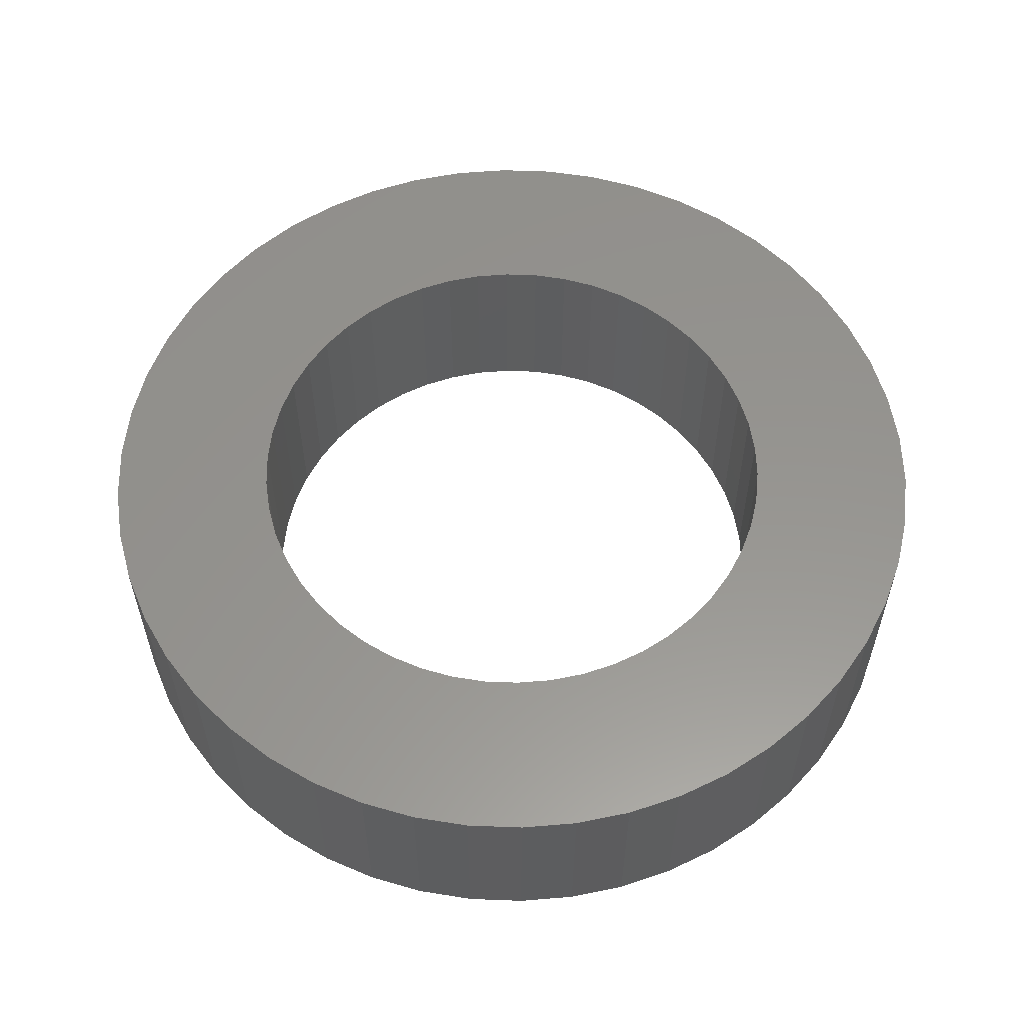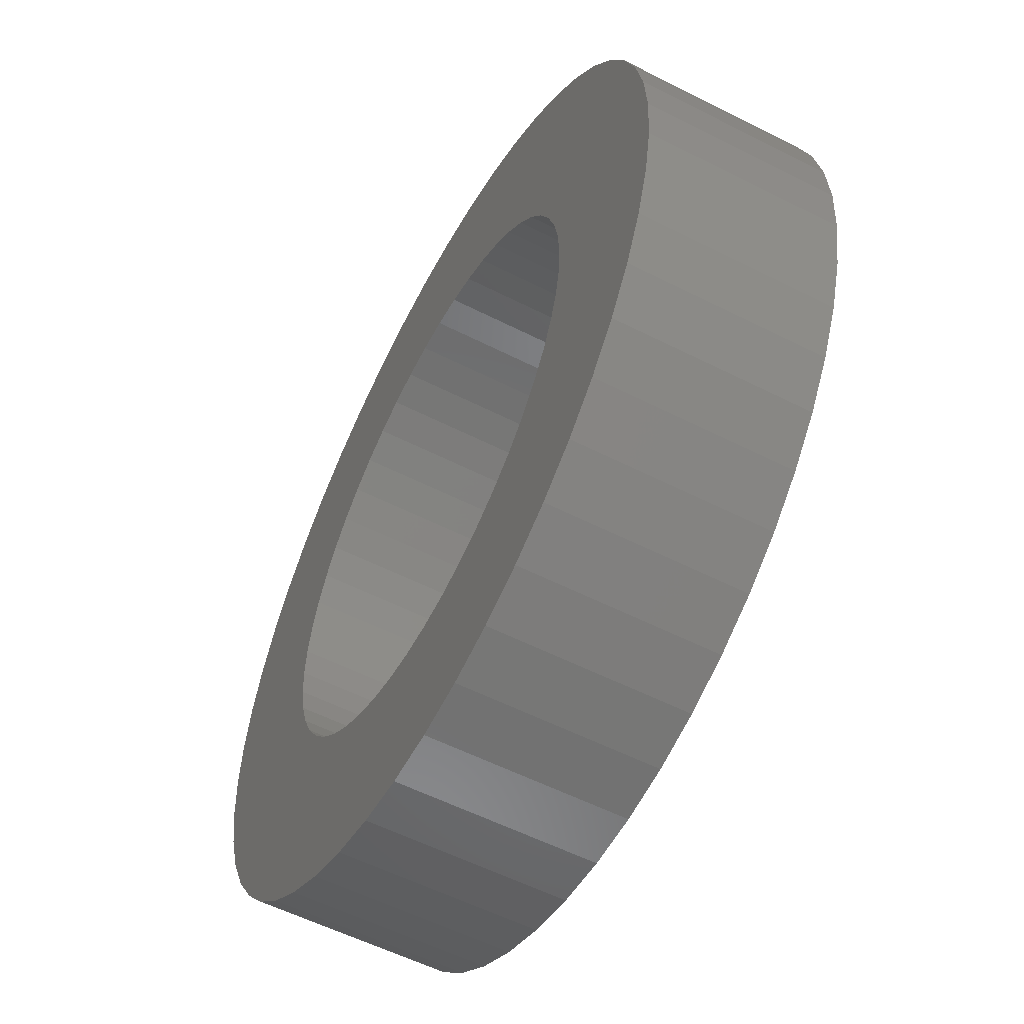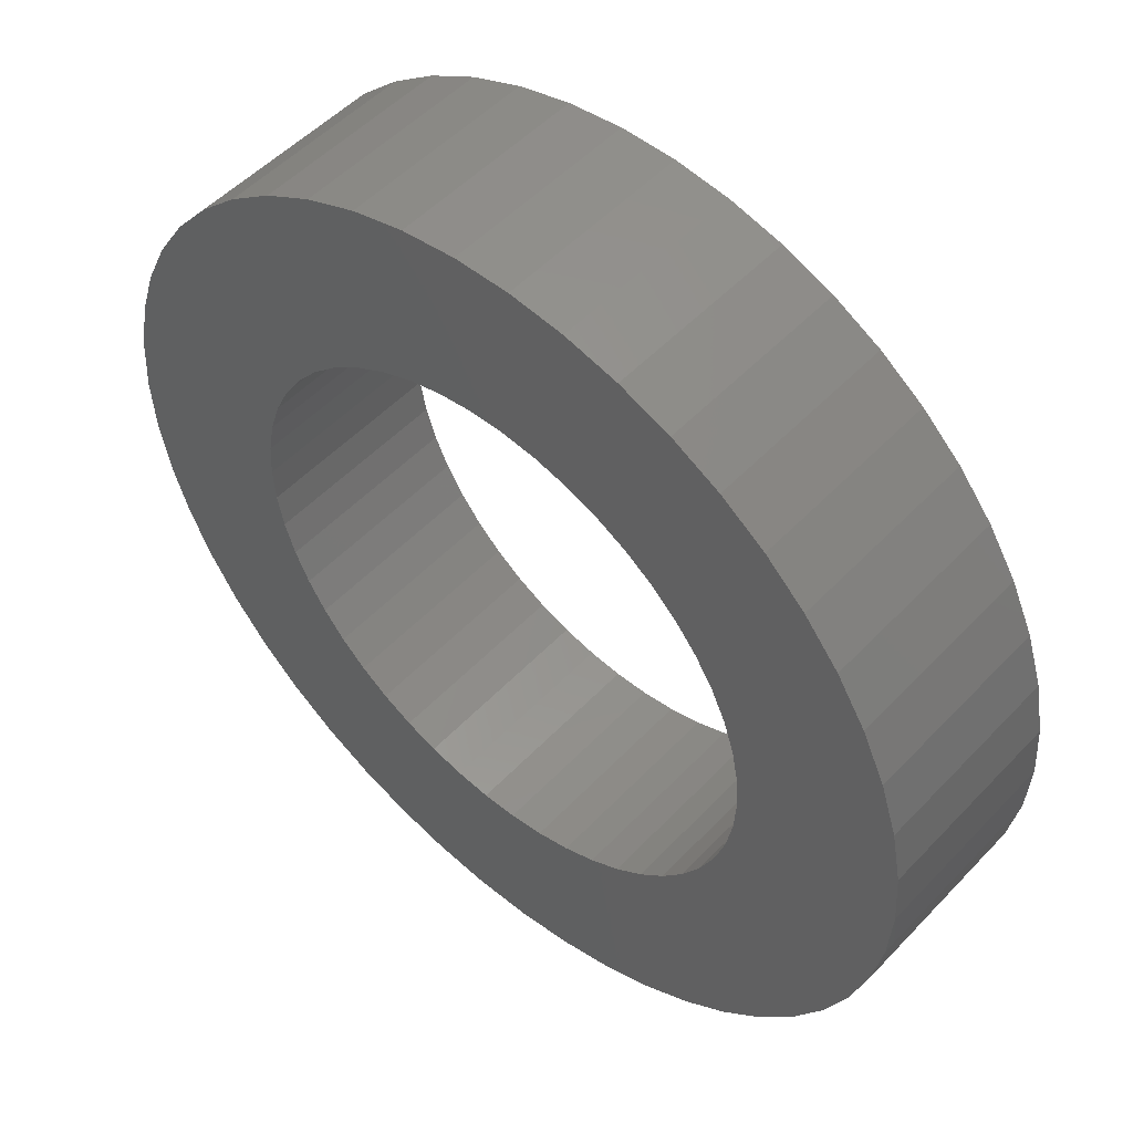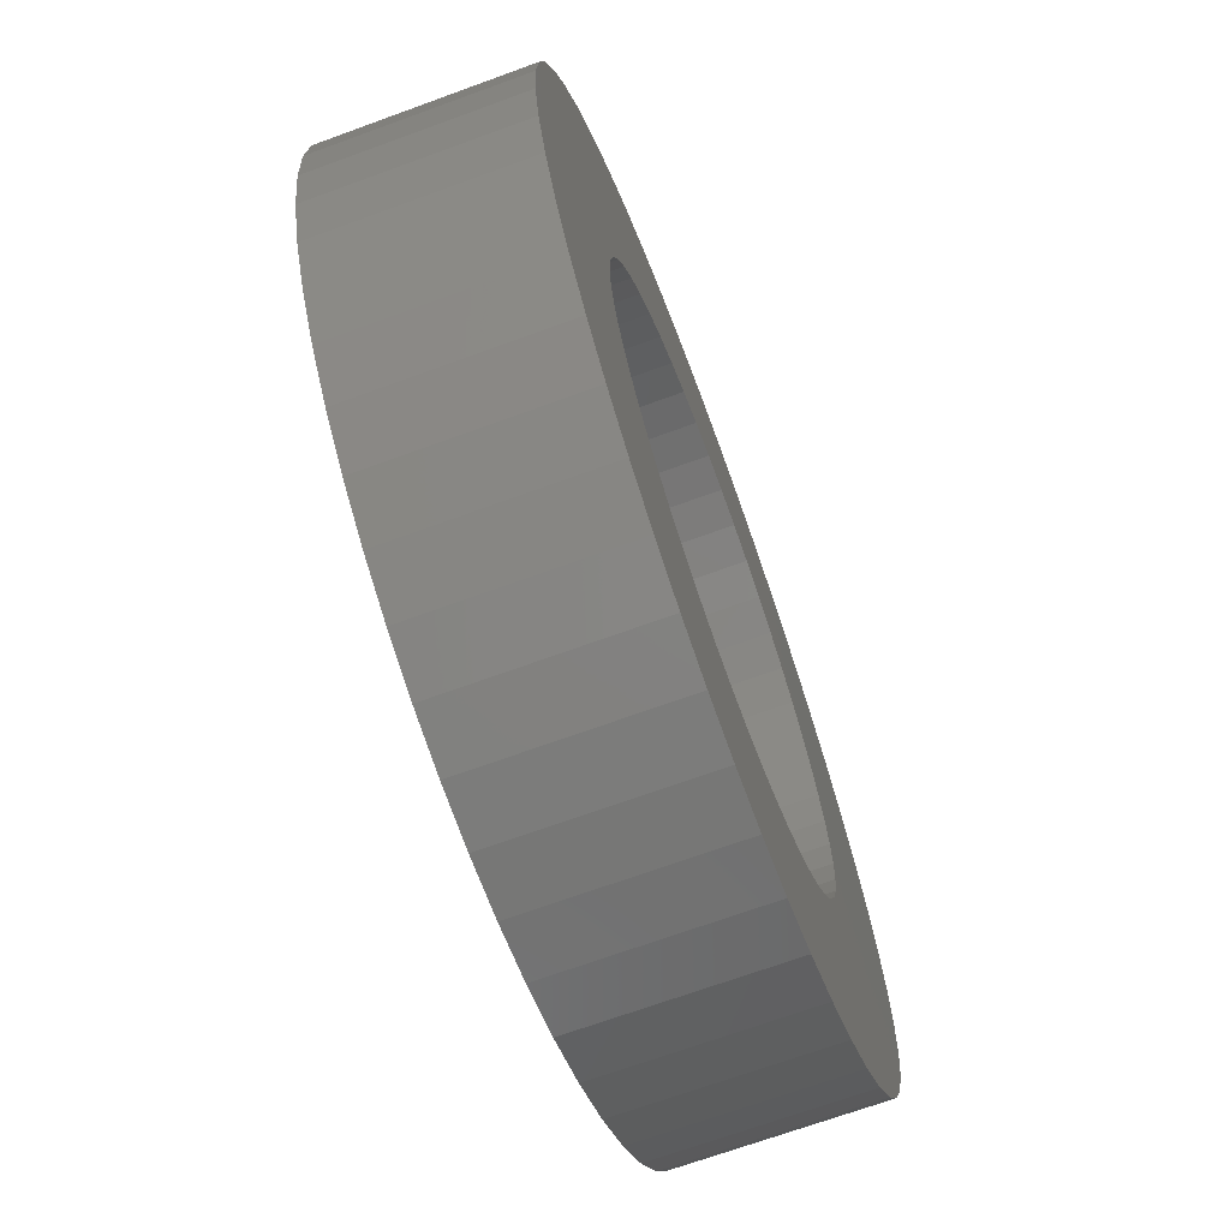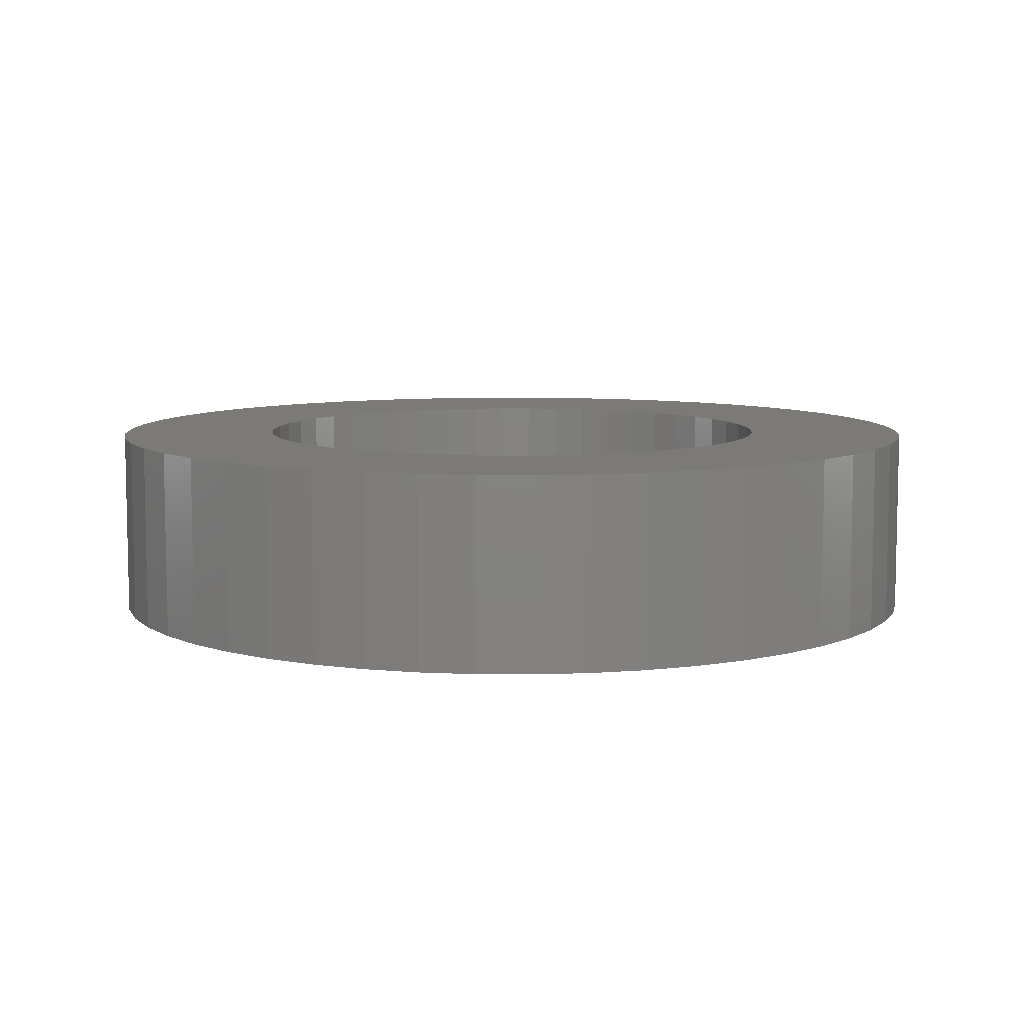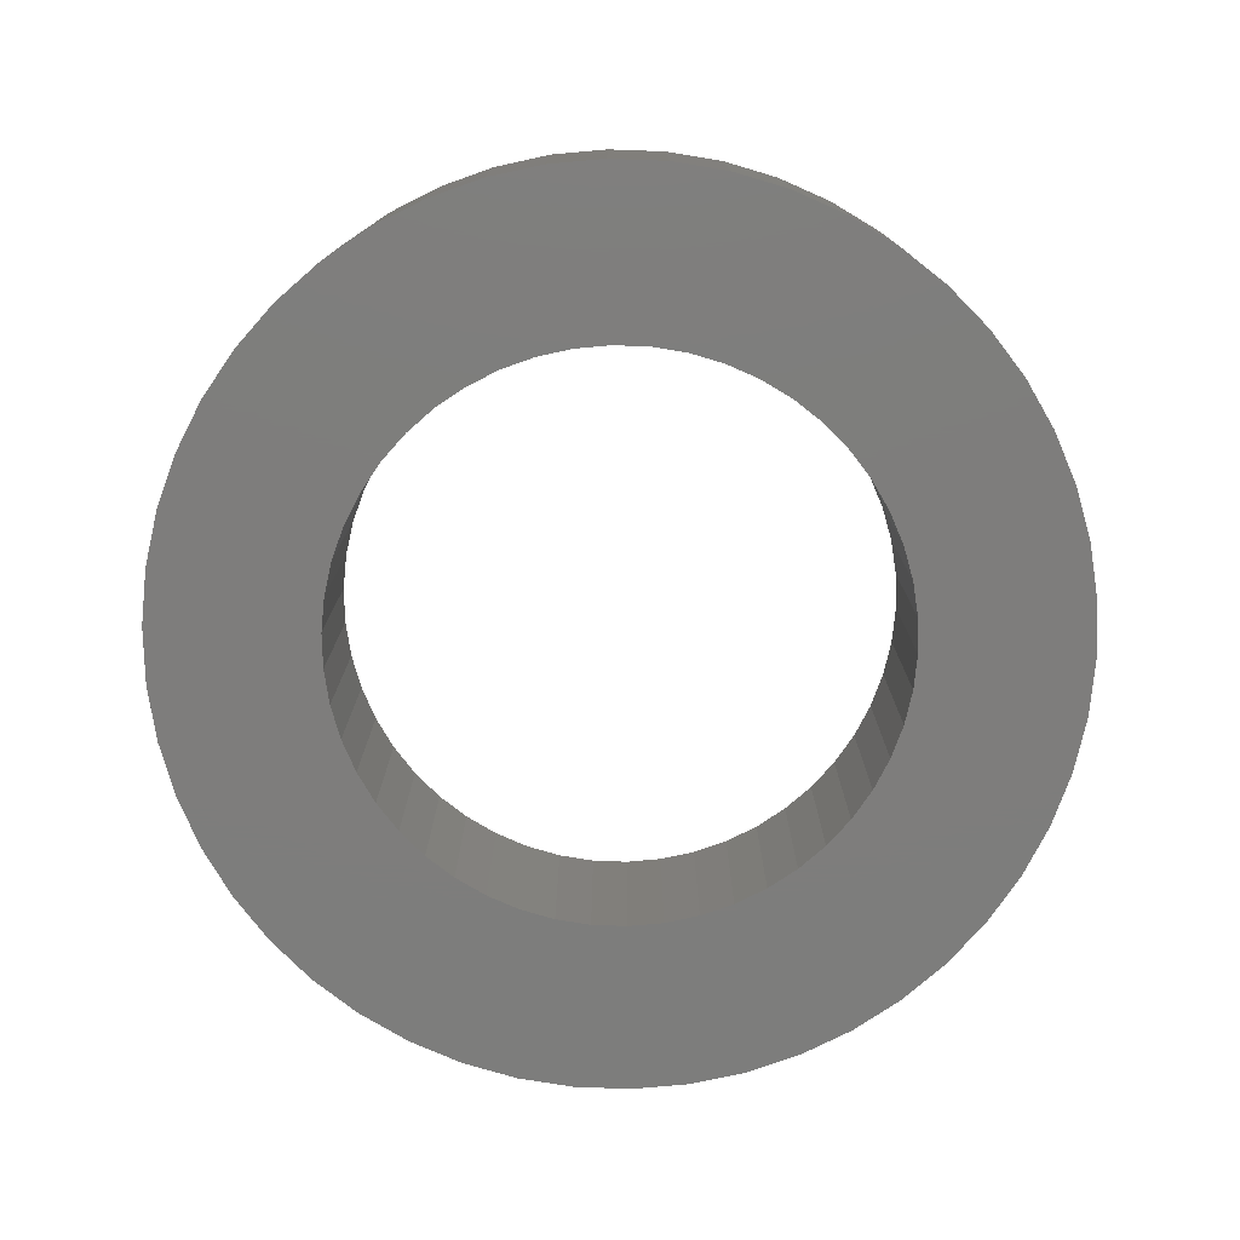
<metadata>
{"format":"stl","ext":"stl","renderer":"f3d","projection":"perspective","resolution":1024,"background":"white","views":[{"elev":57.3,"azim":-69.7,"up":"+Z"},{"elev":-56.7,"azim":62.1,"up":"+Y"},{"elev":51.4,"azim":-138.4,"up":"+Y"},{"elev":-69.2,"azim":110.1,"up":"+Y"},{"elev":7.9,"azim":-49.4,"up":"+Z"},{"elev":-77.1,"azim":-30.9,"up":"+Z"}]}
</metadata>
<code>
# stl→obj: 200 verts, 400 faces
v 16 0 7
v 15.87 2.005 0
v 15.87 2.005 7
v 16 0 0
v -16 0 0
v -15.87 2.005 7
v -15.87 2.005 0
v -16 0 7
v 1.005 15.97 0
v -1.005 15.97 7
v 1.005 15.97 7
v -1.005 15.97 0
v -1.005 -15.97 0
v 1.005 -15.97 7
v -1.005 -15.97 7
v 1.005 -15.97 0
v 11.66 10.95 0
v 10.2 12.33 7
v 11.66 10.95 7
v 10.2 12.33 0
v -10.2 12.33 0
v -11.66 10.95 7
v -10.2 12.33 7
v -11.66 10.95 0
v -4.944 15.22 0
v -6.812 14.48 7
v -4.944 15.22 7
v -6.812 14.48 0
v 14.88 5.89 7
v 14.02 7.708 0
v 14.02 7.708 7
v 14.88 5.89 0
v 6.812 14.48 0
v 4.944 15.22 7
v 6.812 14.48 7
v 4.944 15.22 0
v 2.998 15.72 7
v 2.998 15.72 0
v 8.573 13.51 0
v 8.573 13.51 7
v -14.88 5.89 0
v -14.02 7.708 7
v -14.02 7.708 0
v -14.88 5.89 7
v -15.5 3.979 0
v -15.5 3.979 7
v -2.998 15.72 7
v -2.998 15.72 0
v 2.998 -15.72 7
v 2.998 -15.72 0
v 15.5 3.979 7
v 15.5 3.979 0
v 12.94 9.405 7
v 12.94 9.405 0
v -12.94 9.405 7
v -12.94 9.405 0
v 10 0 7
v 9.921 1.253 7
v 15.87 -2.005 7
v 9.686 2.487 7
v 9.921 -1.253 7
v 9.298 3.681 7
v 15.5 -3.979 7
v 8.763 4.818 7
v 9.686 -2.487 7
v 8.09 5.878 7
v 14.88 -5.89 7
v 7.29 6.845 7
v 9.298 -3.681 7
v 14.02 -7.708 7
v 6.374 7.705 7
v 5.358 8.443 7
v 4.258 9.048 7
v 3.09 9.511 7
v 1.874 9.823 7
v 0.6279 9.98 7
v -0.6279 9.98 7
v -1.874 9.823 7
v -3.09 9.511 7
v -4.258 9.048 7
v -5.358 8.443 7
v -8.573 13.51 7
v -6.374 7.705 7
v -7.29 6.845 7
v -8.09 5.878 7
v -8.763 4.818 7
v -9.298 3.681 7
v 8.763 -4.818 7
v 12.94 -9.405 7
v 8.09 -5.878 7
v 11.66 -10.95 7
v 7.29 -6.845 7
v 10.2 -12.33 7
v 6.374 -7.705 7
v 8.573 -13.51 7
v 5.358 -8.443 7
v 6.812 -14.48 7
v 4.258 -9.048 7
v 4.944 -15.22 7
v 3.09 -9.511 7
v 1.874 -9.823 7
v 0.6279 -9.98 7
v -0.6279 -9.98 7
v -1.874 -9.823 7
v -2.998 -15.72 7
v -3.09 -9.511 7
v -4.944 -15.22 7
v -4.258 -9.048 7
v -6.812 -14.48 7
v -5.358 -8.443 7
v -8.573 -13.51 7
v -6.374 -7.705 7
v -10.2 -12.33 7
v -7.29 -6.845 7
v -11.66 -10.95 7
v -8.09 -5.878 7
v -12.94 -9.405 7
v -8.763 -4.818 7
v -14.02 -7.708 7
v -9.298 -3.681 7
v -14.88 -5.89 7
v -9.686 -2.487 7
v -15.5 -3.979 7
v -9.921 -1.253 7
v -15.87 -2.005 7
v -10 0 7
v -9.686 2.487 7
v -9.921 1.253 7
v -8.573 13.51 0
v 15.87 -2.005 0
v 14.88 -5.89 0
v 14.02 -7.708 0
v -14.02 -7.708 0
v -14.88 -5.89 0
v -12.94 -9.405 0
v 10 0 0
v 9.921 -1.253 0
v 15.5 -3.979 0
v 9.686 -2.487 0
v 9.921 1.253 0
v 9.298 -3.681 0
v 8.763 -4.818 0
v 12.94 -9.405 0
v 9.686 2.487 0
v 8.09 -5.878 0
v 11.66 -10.95 0
v 7.29 -6.845 0
v 10.2 -12.33 0
v 9.298 3.681 0
v 6.374 -7.705 0
v 8.573 -13.51 0
v 5.358 -8.443 0
v 6.812 -14.48 0
v 4.258 -9.048 0
v 4.944 -15.22 0
v 3.09 -9.511 0
v 1.874 -9.823 0
v 0.6279 -9.98 0
v -0.6279 -9.98 0
v -1.874 -9.823 0
v -2.998 -15.72 0
v -3.09 -9.511 0
v -4.944 -15.22 0
v -4.258 -9.048 0
v -6.812 -14.48 0
v -5.358 -8.443 0
v -8.573 -13.51 0
v -6.374 -7.705 0
v -10.2 -12.33 0
v -7.29 -6.845 0
v -11.66 -10.95 0
v -8.09 -5.878 0
v -8.763 -4.818 0
v -9.298 -3.681 0
v 8.763 4.818 0
v 8.09 5.878 0
v 7.29 6.845 0
v 6.374 7.705 0
v 5.358 8.443 0
v 4.258 9.048 0
v 3.09 9.511 0
v 1.874 9.823 0
v 0.6279 9.98 0
v -0.6279 9.98 0
v -1.874 9.823 0
v -3.09 9.511 0
v -4.258 9.048 0
v -5.358 8.443 0
v -6.374 7.705 0
v -7.29 6.845 0
v -8.09 5.878 0
v -8.763 4.818 0
v -9.298 3.681 0
v -9.686 2.487 0
v -9.921 1.253 0
v -10 0 0
v -9.686 -2.487 0
v -15.5 -3.979 0
v -9.921 -1.253 0
v -15.87 -2.005 0
f 1 2 3
f 2 1 4
f 5 6 7
f 6 5 8
f 9 10 11
f 10 9 12
f 13 14 15
f 14 13 16
f 17 18 19
f 18 17 20
f 21 22 23
f 22 21 24
f 25 26 27
f 26 25 28
f 29 30 31
f 30 29 32
f 33 34 35
f 34 33 36
f 36 37 34
f 37 36 38
f 39 35 40
f 35 39 33
f 41 42 43
f 42 41 44
f 45 44 41
f 44 45 46
f 12 47 10
f 47 12 48
f 16 49 14
f 49 16 50
f 51 32 29
f 32 51 52
f 3 52 51
f 52 3 2
f 53 17 19
f 17 53 54
f 31 54 53
f 54 31 30
f 38 11 37
f 11 38 9
f 20 40 18
f 40 20 39
f 43 55 56
f 55 43 42
f 56 22 24
f 22 56 55
f 7 46 45
f 46 7 6
f 57 1 3
f 58 3 51
f 1 57 59
f 60 51 29
f 61 59 57
f 62 29 31
f 59 61 63
f 64 31 53
f 65 63 61
f 66 53 19
f 63 65 67
f 68 19 18
f 69 67 65
f 67 69 70
f 3 58 57
f 51 60 58
f 29 62 60
f 31 64 62
f 71 18 40
f 53 66 64
f 19 68 66
f 72 40 35
f 18 71 68
f 40 72 71
f 73 35 34
f 35 73 72
f 34 74 73
f 37 74 34
f 37 75 74
f 11 75 37
f 11 76 75
f 11 77 76
f 10 77 11
f 10 78 77
f 47 78 10
f 47 79 78
f 27 79 47
f 79 27 80
f 26 80 27
f 80 26 81
f 82 81 26
f 81 82 83
f 23 83 82
f 83 23 84
f 22 84 23
f 84 22 85
f 55 85 22
f 85 55 86
f 86 42 87
f 42 86 55
f 88 70 69
f 70 88 89
f 90 89 88
f 89 90 91
f 92 91 90
f 91 92 93
f 94 93 92
f 93 94 95
f 96 95 94
f 95 96 97
f 98 97 96
f 97 98 99
f 100 99 98
f 100 49 99
f 101 49 100
f 101 14 49
f 102 14 101
f 103 14 102
f 103 15 14
f 104 15 103
f 104 105 15
f 106 105 104
f 107 106 108
f 106 107 105
f 109 108 110
f 111 110 112
f 108 109 107
f 113 112 114
f 115 114 116
f 110 111 109
f 117 116 118
f 119 118 120
f 121 120 122
f 123 122 124
f 112 113 111
f 125 124 126
f 44 87 42
f 87 44 127
f 114 115 113
f 46 127 44
f 116 117 115
f 127 46 128
f 118 119 117
f 6 128 46
f 120 121 119
f 128 6 126
f 122 123 121
f 8 126 6
f 124 125 123
f 126 8 125
f 28 82 26
f 82 28 129
f 129 23 82
f 23 129 21
f 48 27 47
f 27 48 25
f 59 4 1
f 4 59 130
f 70 131 67
f 131 70 132
f 133 121 134
f 121 133 119
f 135 119 133
f 119 135 117
f 136 4 130
f 137 130 138
f 4 136 2
f 139 138 131
f 140 2 136
f 141 131 132
f 2 140 52
f 142 132 143
f 144 52 140
f 145 143 146
f 52 144 32
f 147 146 148
f 149 32 144
f 32 149 30
f 130 137 136
f 138 139 137
f 131 141 139
f 132 142 141
f 150 148 151
f 143 145 142
f 146 147 145
f 152 151 153
f 148 150 147
f 151 152 150
f 154 153 155
f 153 154 152
f 155 156 154
f 50 156 155
f 50 157 156
f 16 157 50
f 16 158 157
f 16 159 158
f 13 159 16
f 13 160 159
f 161 160 13
f 161 162 160
f 163 162 161
f 162 163 164
f 165 164 163
f 164 165 166
f 167 166 165
f 166 167 168
f 169 168 167
f 168 169 170
f 171 170 169
f 170 171 172
f 135 172 171
f 172 135 173
f 173 133 174
f 133 173 135
f 175 30 149
f 30 175 54
f 176 54 175
f 54 176 17
f 177 17 176
f 17 177 20
f 178 20 177
f 20 178 39
f 179 39 178
f 39 179 33
f 180 33 179
f 33 180 36
f 181 36 180
f 181 38 36
f 182 38 181
f 182 9 38
f 183 9 182
f 184 9 183
f 184 12 9
f 185 12 184
f 185 48 12
f 186 48 185
f 25 186 187
f 186 25 48
f 28 187 188
f 129 188 189
f 187 28 25
f 21 189 190
f 24 190 191
f 188 129 28
f 56 191 192
f 43 192 193
f 41 193 194
f 45 194 195
f 189 21 129
f 7 195 196
f 134 174 133
f 174 134 197
f 190 24 21
f 198 197 134
f 191 56 24
f 197 198 199
f 192 43 56
f 200 199 198
f 193 41 43
f 199 200 196
f 194 45 41
f 5 196 200
f 195 7 45
f 196 5 7
f 153 95 97
f 95 153 151
f 67 138 63
f 138 67 131
f 171 117 135
f 117 171 115
f 134 123 198
f 123 134 121
f 148 91 93
f 91 148 146
f 155 97 99
f 97 155 153
f 50 99 49
f 99 50 155
f 63 130 59
f 130 63 138
f 89 132 70
f 132 89 143
f 91 143 89
f 143 91 146
f 165 107 109
f 107 165 163
f 163 105 107
f 105 163 161
f 198 125 200
f 125 198 123
f 200 8 5
f 8 200 125
f 151 93 95
f 93 151 148
f 161 15 105
f 15 161 13
f 167 109 111
f 109 167 165
f 169 111 113
f 111 169 167
f 171 113 115
f 113 171 169
f 136 58 140
f 58 136 57
f 126 195 128
f 195 126 196
f 184 76 77
f 76 184 183
f 158 103 102
f 103 158 159
f 178 68 71
f 68 178 177
f 190 83 84
f 83 190 189
f 187 79 80
f 79 187 186
f 142 69 141
f 69 142 88
f 149 64 175
f 64 149 62
f 175 66 176
f 66 175 64
f 181 73 74
f 73 181 180
f 182 74 75
f 74 182 181
f 180 72 73
f 72 180 179
f 87 192 86
f 192 87 193
f 85 190 84
f 190 85 191
f 127 193 87
f 193 127 194
f 188 80 81
f 80 188 187
f 185 77 78
f 77 185 184
f 157 102 101
f 102 157 158
f 144 62 149
f 62 144 60
f 140 60 144
f 60 140 58
f 176 68 177
f 68 176 66
f 183 75 76
f 75 183 182
f 179 71 72
f 71 179 178
f 86 191 85
f 191 86 192
f 128 194 127
f 194 128 195
f 189 81 83
f 81 189 188
f 186 78 79
f 78 186 185
f 152 98 96
f 98 152 154
f 147 90 145
f 90 147 92
f 141 65 139
f 65 141 69
f 139 61 137
f 61 139 65
f 118 174 120
f 174 118 173
f 114 172 116
f 172 114 170
f 145 88 142
f 88 145 90
f 137 57 136
f 57 137 61
f 120 197 122
f 197 120 174
f 124 196 126
f 196 124 199
f 154 100 98
f 100 154 156
f 156 101 100
f 101 156 157
f 147 94 92
f 94 147 150
f 150 96 94
f 96 150 152
f 159 104 103
f 104 159 160
f 160 106 104
f 106 160 162
f 116 173 118
f 173 116 172
f 122 199 124
f 199 122 197
f 168 114 112
f 114 168 170
f 166 112 110
f 112 166 168
f 162 108 106
f 108 162 164
f 164 110 108
f 110 164 166

</code>
